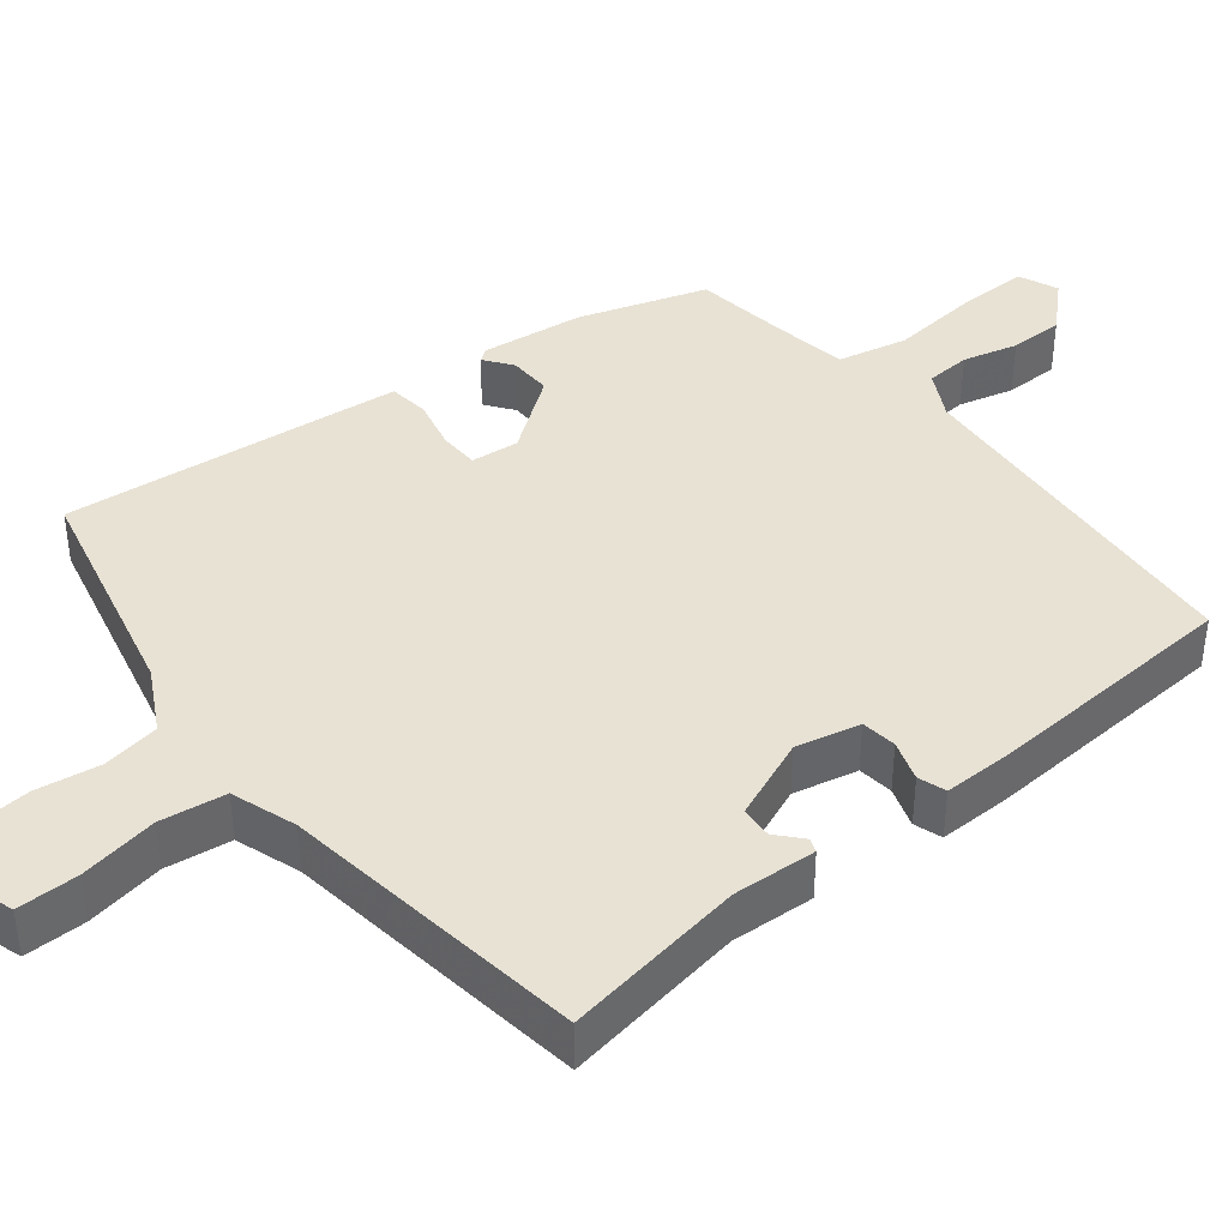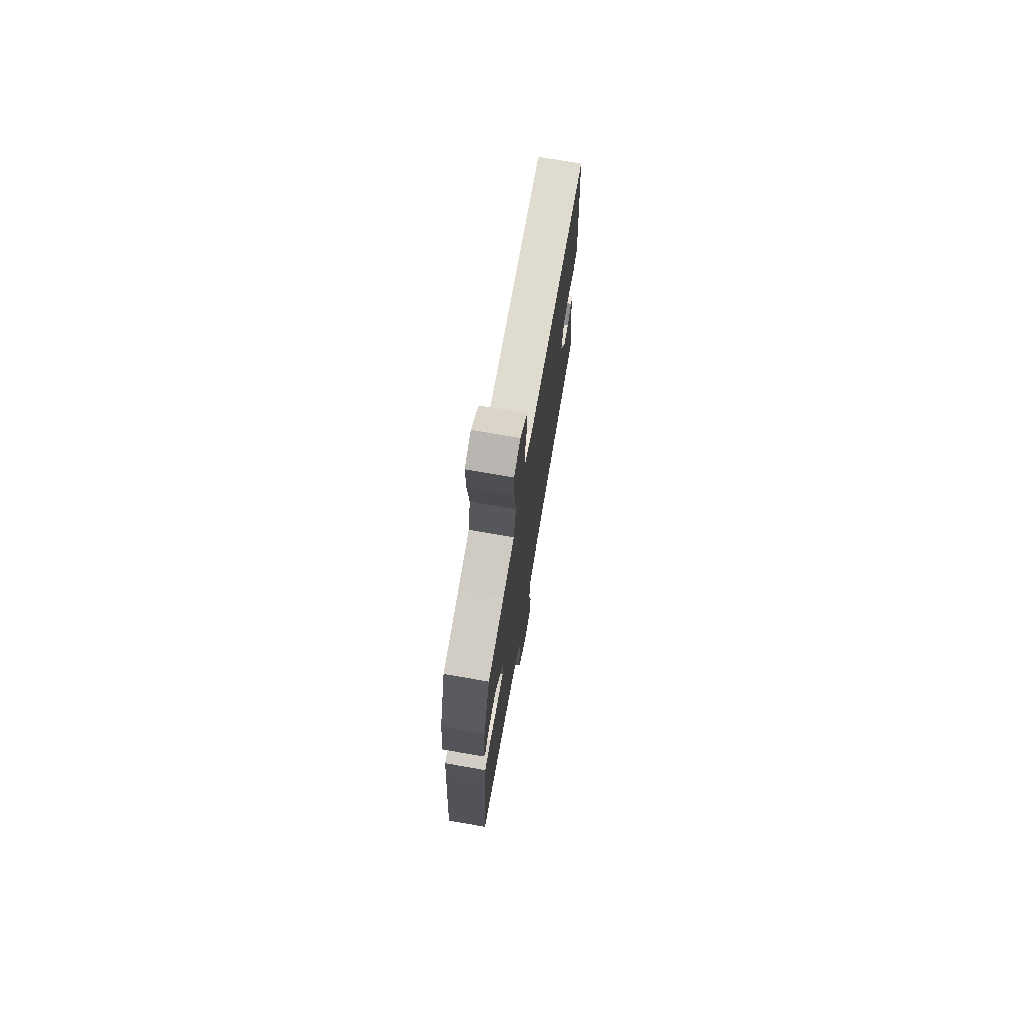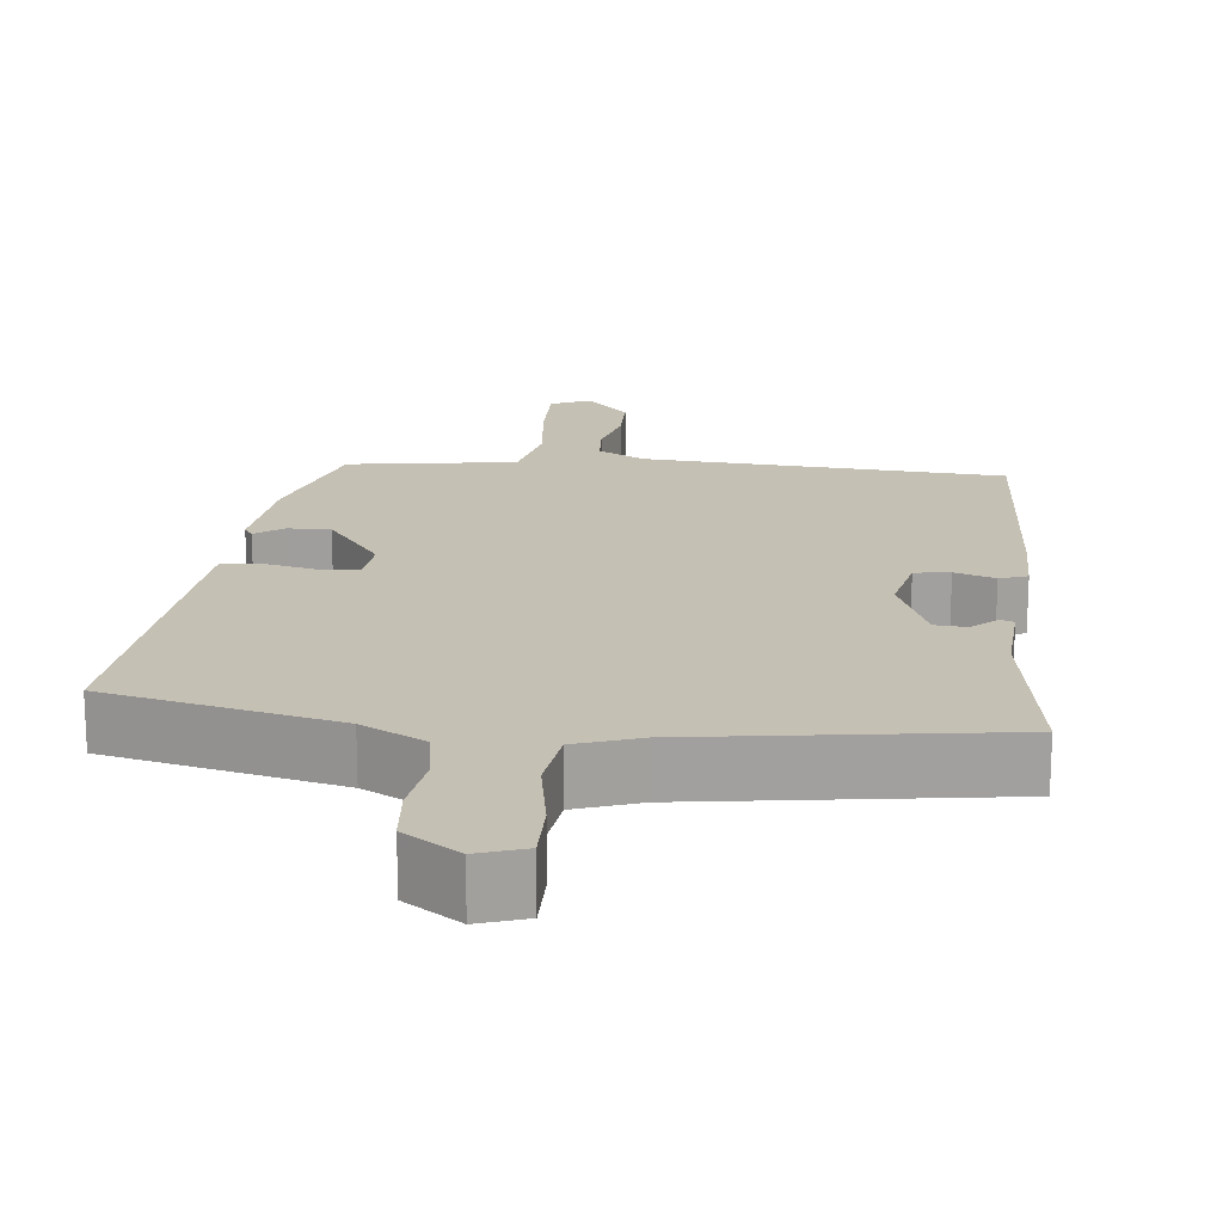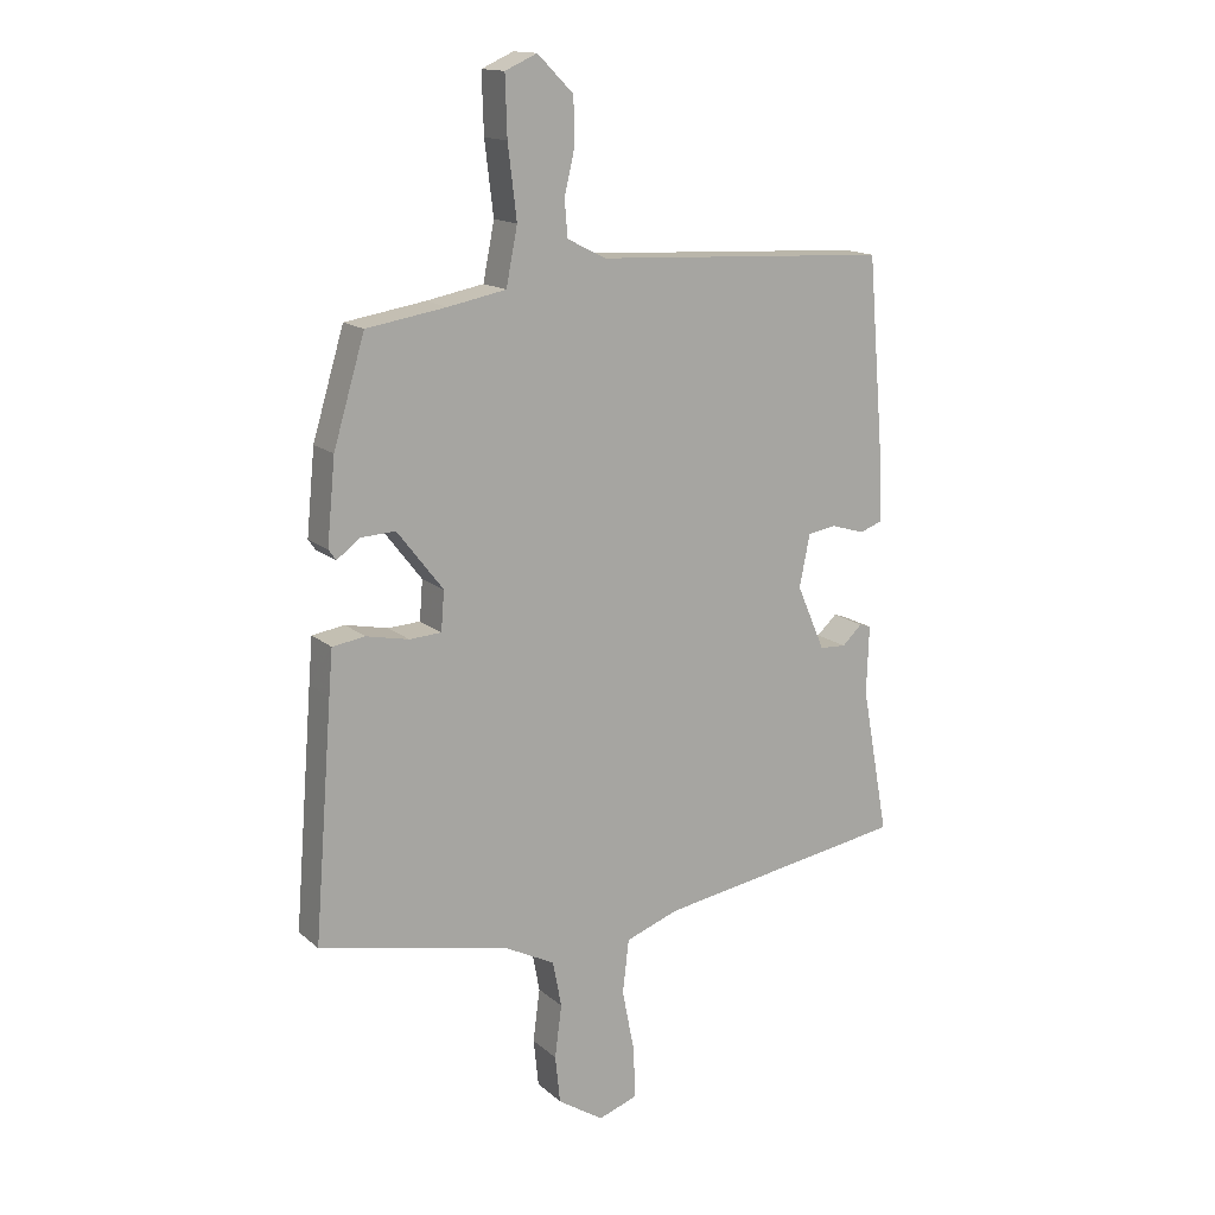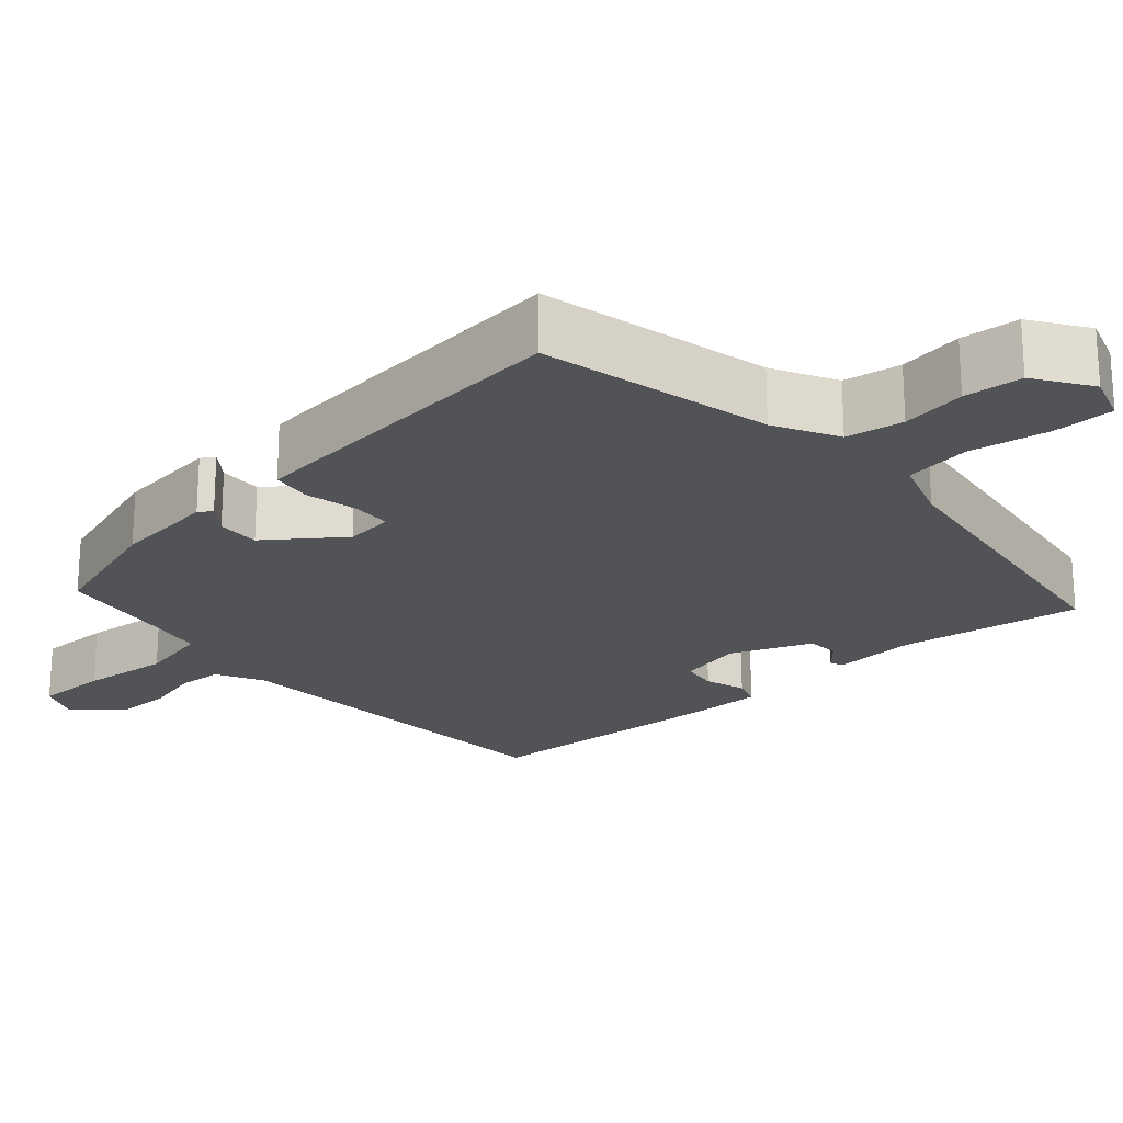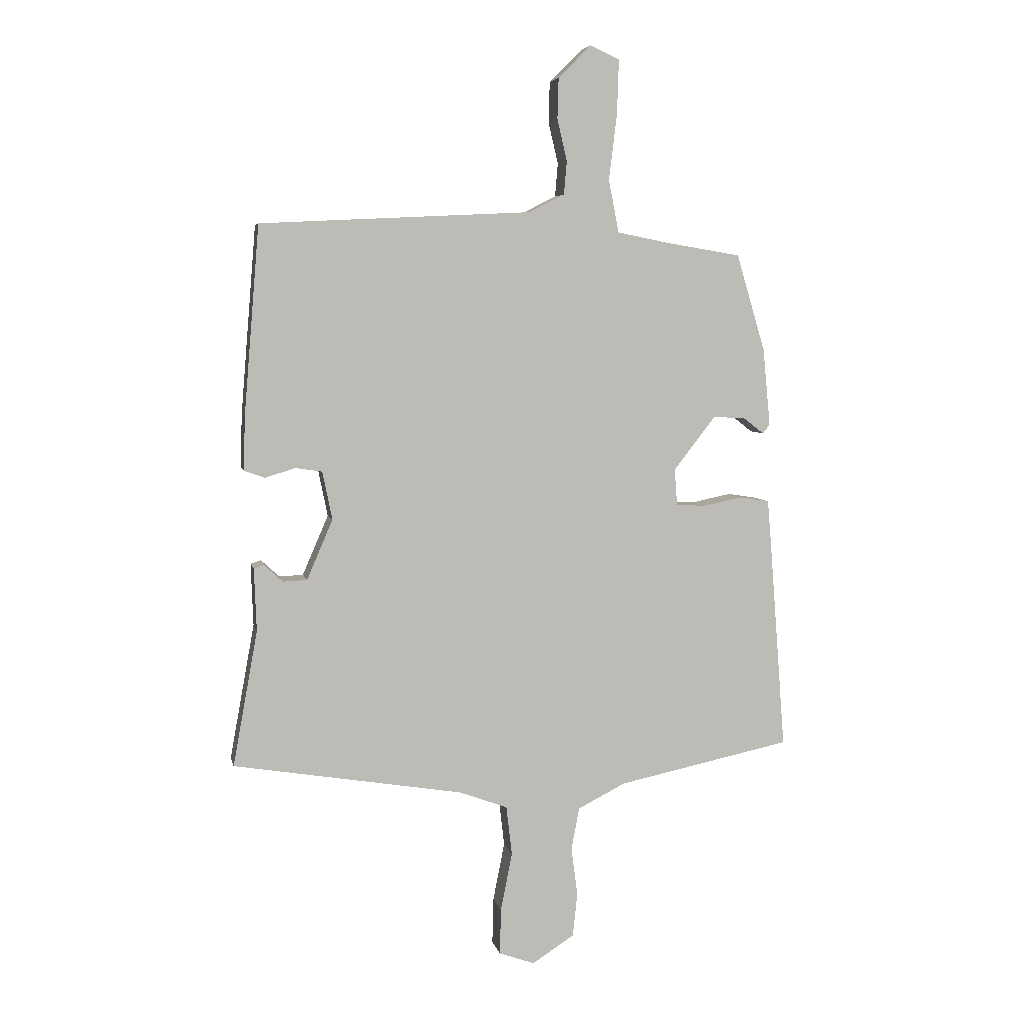
<metadata>
{"format":"obj","ext":"obj","renderer":"f3d","projection":"perspective","resolution":1024,"background":"white","views":[{"elev":40.8,"azim":-127.2,"up":"+Y"},{"elev":73.4,"azim":99.9,"up":"+Z"},{"elev":18.4,"azim":-172.9,"up":"+Y"},{"elev":14.9,"azim":149.8,"up":"+Z"},{"elev":-22.3,"azim":132.8,"up":"+Y"},{"elev":5.7,"azim":-11.7,"up":"+Z"}]}
</metadata>
<code>
v -0.442 0.07 0.518
v 0.029 0.07 0.541
v 0.091 0.07 0.572
v 0.096 0.07 0.63
v 0.079 0.07 0.702
v 0.081 0.07 0.773
v 0.138 0.07 0.83
v 0.189 0.07 0.807
v 0.186 0.07 0.713
v 0.172 0.07 0.598
v 0.19 0.07 0.507
v 0.282 0.07 0.489
v 0.41 0.07 0.468
v 0.46 0.07 0.3
v 0.473 0.07 0.166
v 0.461 0.07 0.149
v 0.425 0.07 0.177
v 0.369 0.07 0.18
v 0.296 0.07 0.086
v 0.301 0.07 0.023
v 0.352 0.07 0.02
v 0.42 0.07 0.034
v 0.472 0.07 0.026
v 0.478 0.07 -0.046
v 0.507 0.07 -0.419
v 0.205 0.07 -0.482
v 0.122 0.07 -0.524
v 0.108 0.07 -0.598
v 0.119 0.07 -0.682
v 0.111 0.07 -0.758
v 0.038 0.07 -0.805
v -0.024 0.07 -0.783
v -0.022 0.07 -0.703
v -0.002 0.07 -0.601
v -0.012 0.07 -0.515
v -0.096 0.07 -0.484
v -0.496 0.07 -0.418
v -0.453 0.07 -0.182
v -0.457 0.07 -0.073
v -0.439 0.07 -0.067
v -0.407 0.07 -0.097
v -0.365 0.07 -0.095
v -0.32 0.07 0.009
v -0.337 0.07 0.093
v -0.383 0.07 0.1
v -0.436 0.07 0.084
v -0.472 0.07 0.097
v -0.469 0.07 0.191
v -0.442 0 0.518
v 0.029 0 0.541
v 0.091 0 0.572
v 0.096 0 0.63
v 0.079 0 0.702
v 0.081 0 0.773
v 0.138 0 0.83
v 0.189 0 0.807
v 0.186 0 0.713
v 0.172 0 0.598
v 0.19 0 0.507
v 0.282 0 0.489
v 0.41 0 0.468
v 0.46 0 0.3
v 0.473 0 0.166
v 0.461 0 0.149
v 0.425 0 0.177
v 0.369 0 0.18
v 0.296 0 0.086
v 0.301 0 0.023
v 0.352 0 0.02
v 0.42 0 0.034
v 0.472 0 0.026
v 0.478 0 -0.046
v 0.507 0 -0.419
v 0.205 0 -0.482
v 0.122 0 -0.524
v 0.108 0 -0.598
v 0.119 0 -0.682
v 0.111 0 -0.758
v 0.038 0 -0.805
v -0.024 0 -0.783
v -0.022 0 -0.703
v -0.002 0 -0.601
v -0.012 0 -0.515
v -0.096 0 -0.484
v -0.496 0 -0.418
v -0.453 0 -0.182
v -0.457 0 -0.073
v -0.439 0 -0.067
v -0.407 0 -0.097
v -0.365 0 -0.095
v -0.32 0 0.009
v -0.337 0 0.093
v -0.383 0 0.1
v -0.436 0 0.084
v -0.472 0 0.097
v -0.469 0 0.191
f 45 46 47 48
f 44 45 48 1
f 38 39 40 41
f 36 37 38 41
f 35 36 41 42
f 31 32 33 34
f 31 34 35
f 28 29 30 31
f 27 28 31 35
f 26 27 35 42
f 21 22 23 24
f 20 21 24 25
f 14 15 16 17
f 12 13 14 17
f 11 12 17 18
f 7 8 9 10
f 5 6 7 10
f 4 5 10 11
f 3 4 11 18
f 44 1 2
f 43 44 2 3
f 20 25 26 42
f 19 20 42 43
f 3 18 19 43
f 96 95 94 93
f 49 96 93 92
f 89 88 87 86
f 89 86 85 84
f 90 89 84 83
f 82 81 80 79
f 83 82 79
f 79 78 77 76
f 83 79 76 75
f 90 83 75 74
f 72 71 70 69
f 73 72 69 68
f 65 64 63 62
f 65 62 61 60
f 66 65 60 59
f 58 57 56 55
f 58 55 54 53
f 59 58 53 52
f 66 59 52 51
f 50 49 92
f 51 50 92 91
f 90 74 73 68
f 91 90 68 67
f 91 67 66 51
f 1 49 50 2
f 2 50 51 3
f 3 51 52 4
f 4 52 53 5
f 5 53 54 6
f 6 54 55 7
f 7 55 56 8
f 8 56 57 9
f 9 57 58 10
f 10 58 59 11
f 11 59 60 12
f 12 60 61 13
f 13 61 62 14
f 14 62 63 15
f 15 63 64 16
f 16 64 65 17
f 17 65 66 18
f 18 66 67 19
f 19 67 68 20
f 20 68 69 21
f 21 69 70 22
f 22 70 71 23
f 23 71 72 24
f 24 72 73 25
f 25 73 74 26
f 26 74 75 27
f 27 75 76 28
f 28 76 77 29
f 29 77 78 30
f 30 78 79 31
f 31 79 80 32
f 32 80 81 33
f 33 81 82 34
f 34 82 83 35
f 35 83 84 36
f 36 84 85 37
f 37 85 86 38
f 38 86 87 39
f 39 87 88 40
f 40 88 89 41
f 41 89 90 42
f 42 90 91 43
f 43 91 92 44
f 44 92 93 45
f 45 93 94 46
f 46 94 95 47
f 47 95 96 48
f 48 96 49 1

</code>
